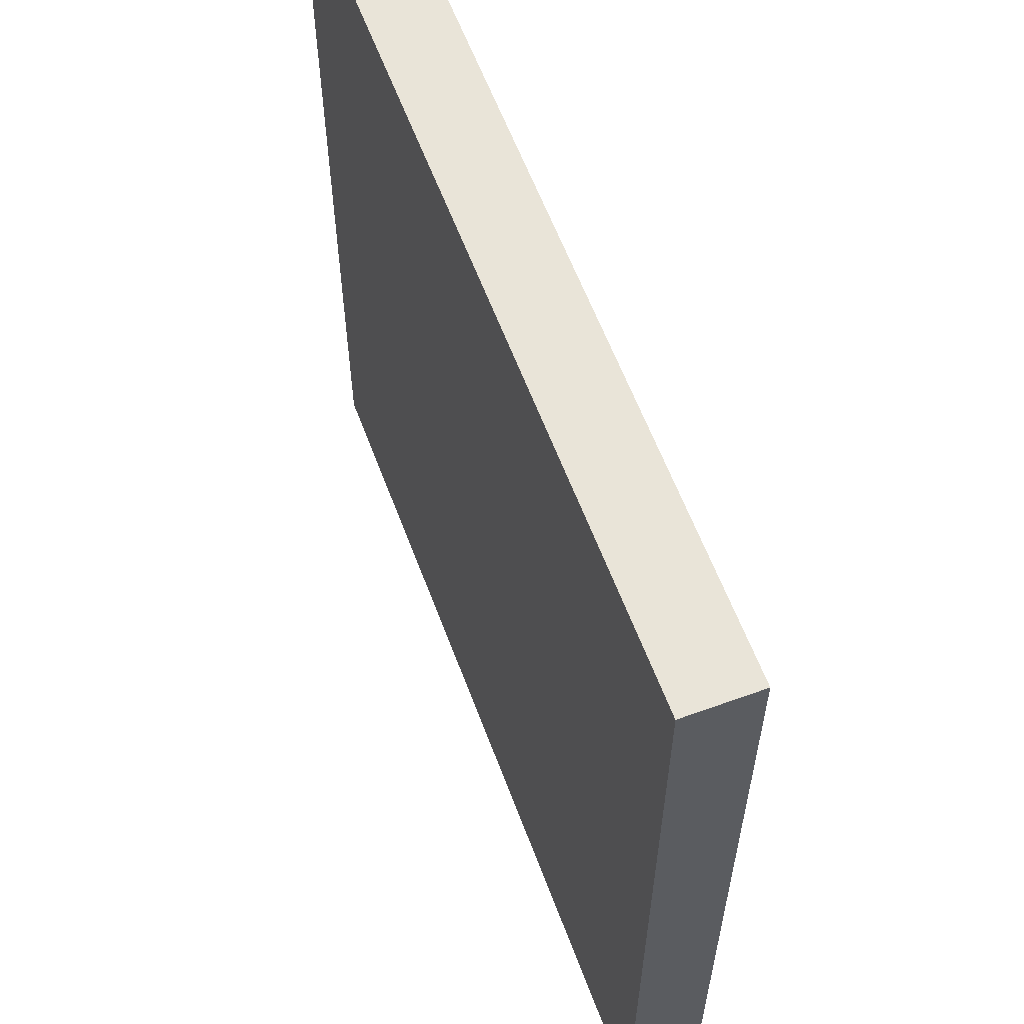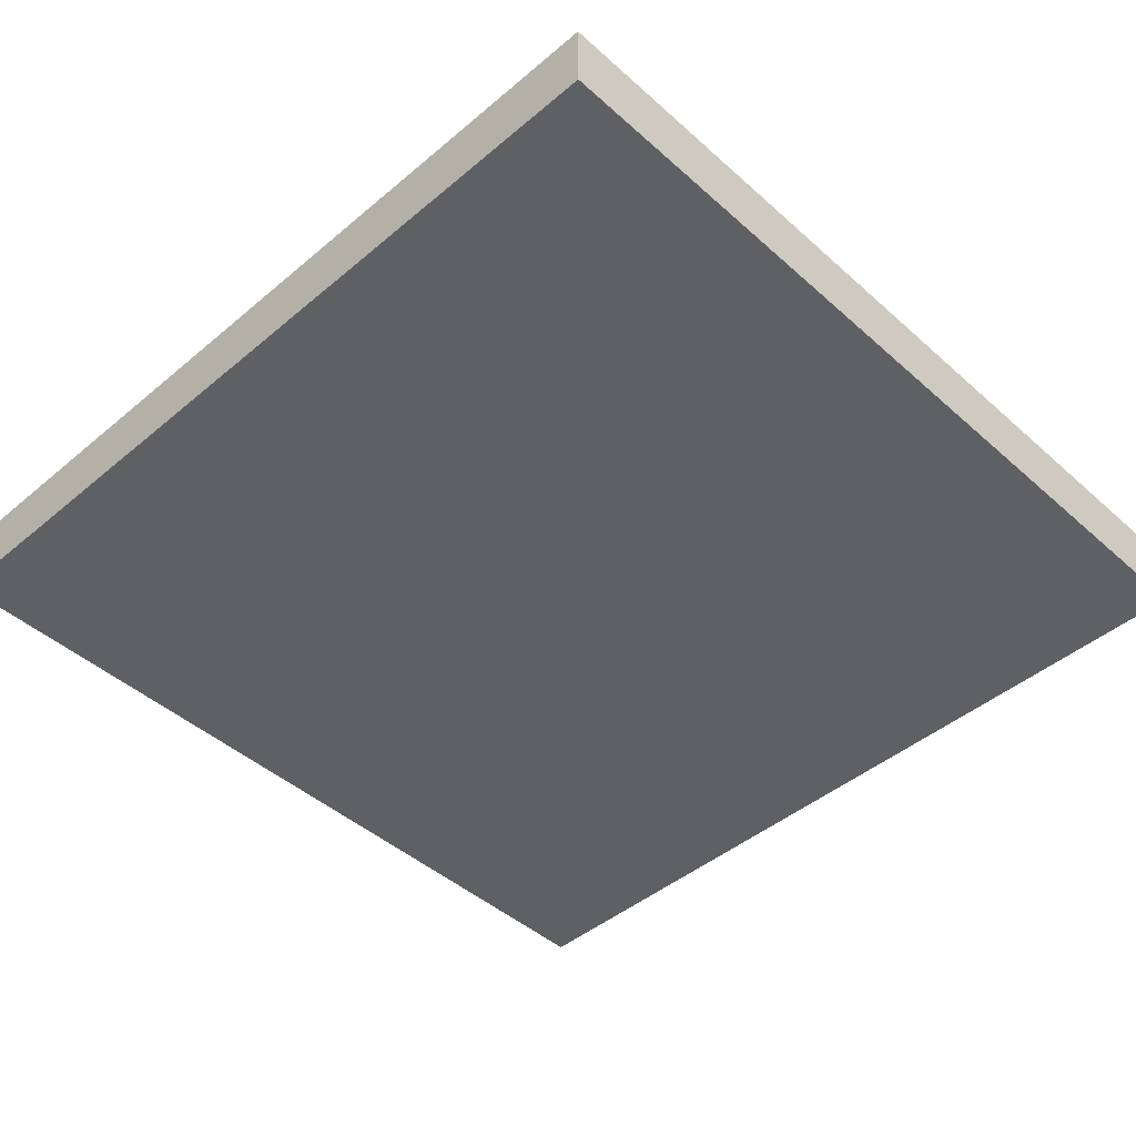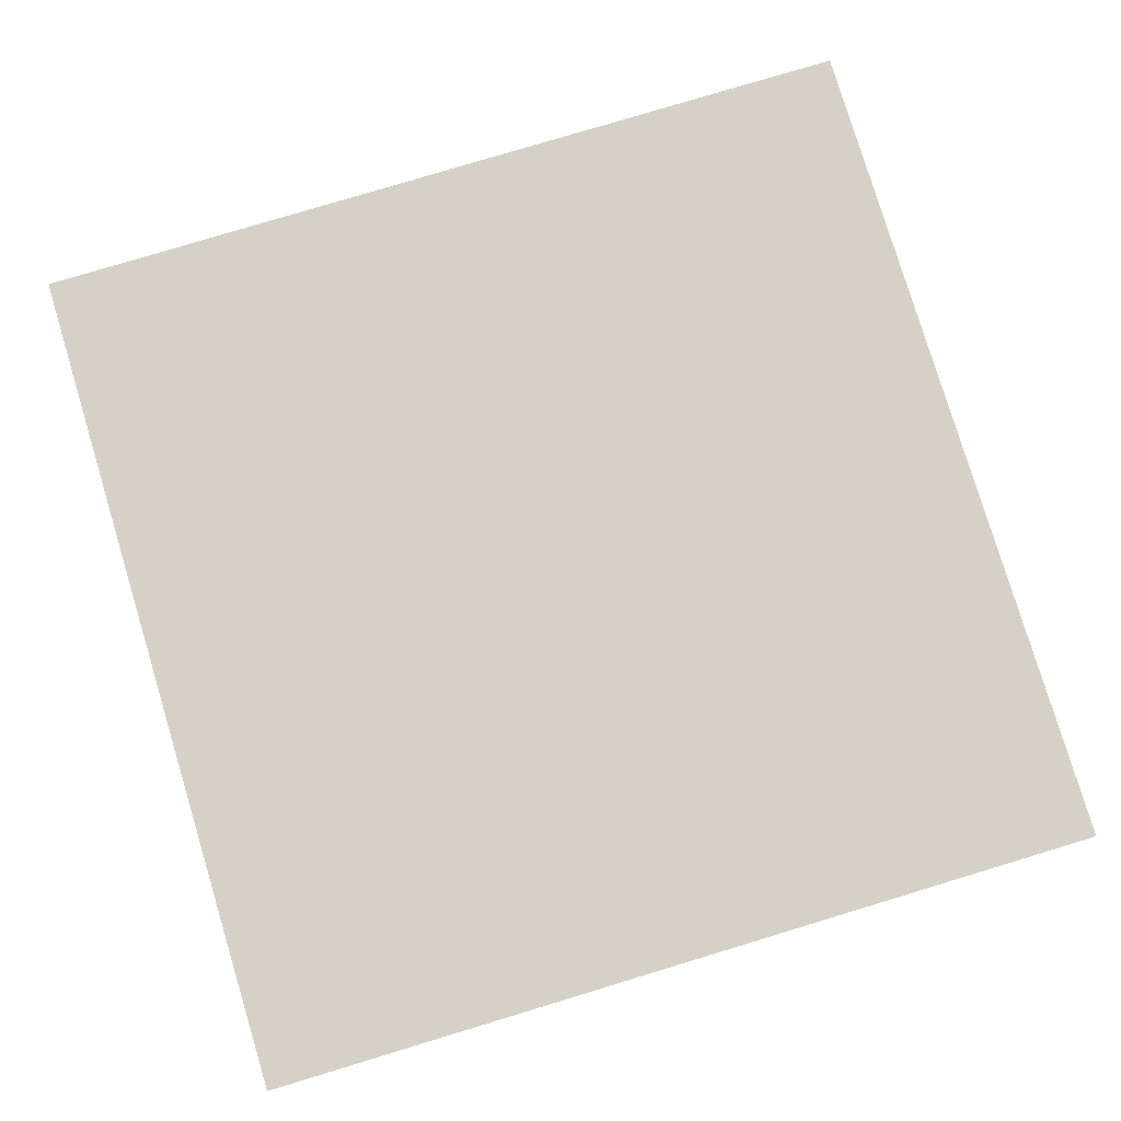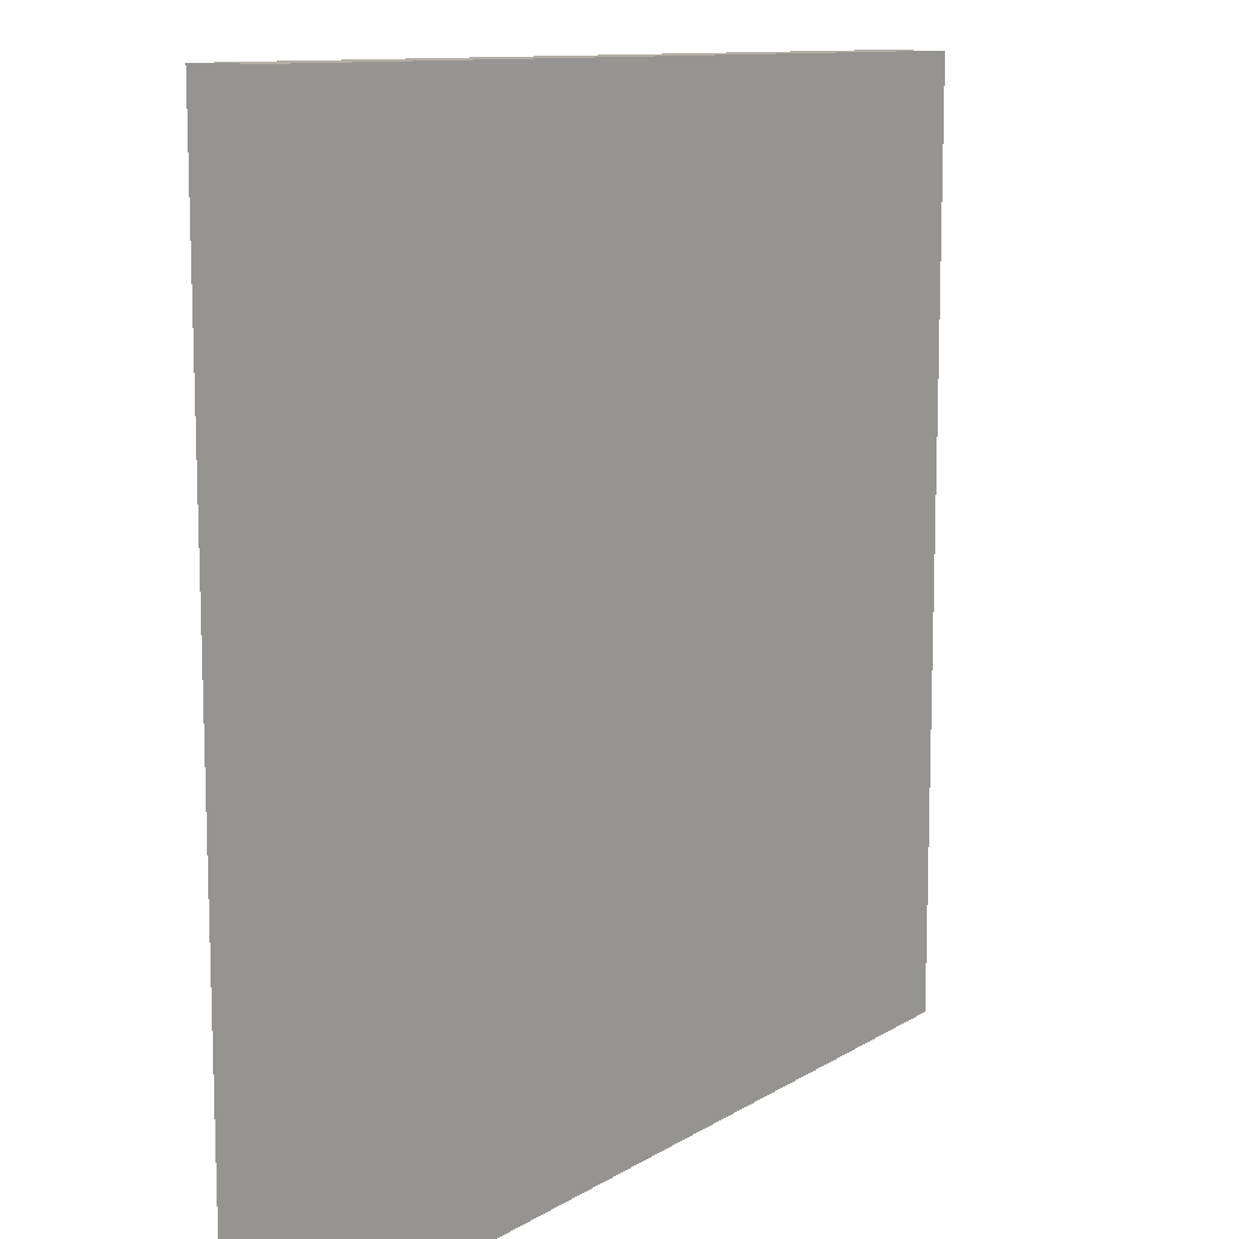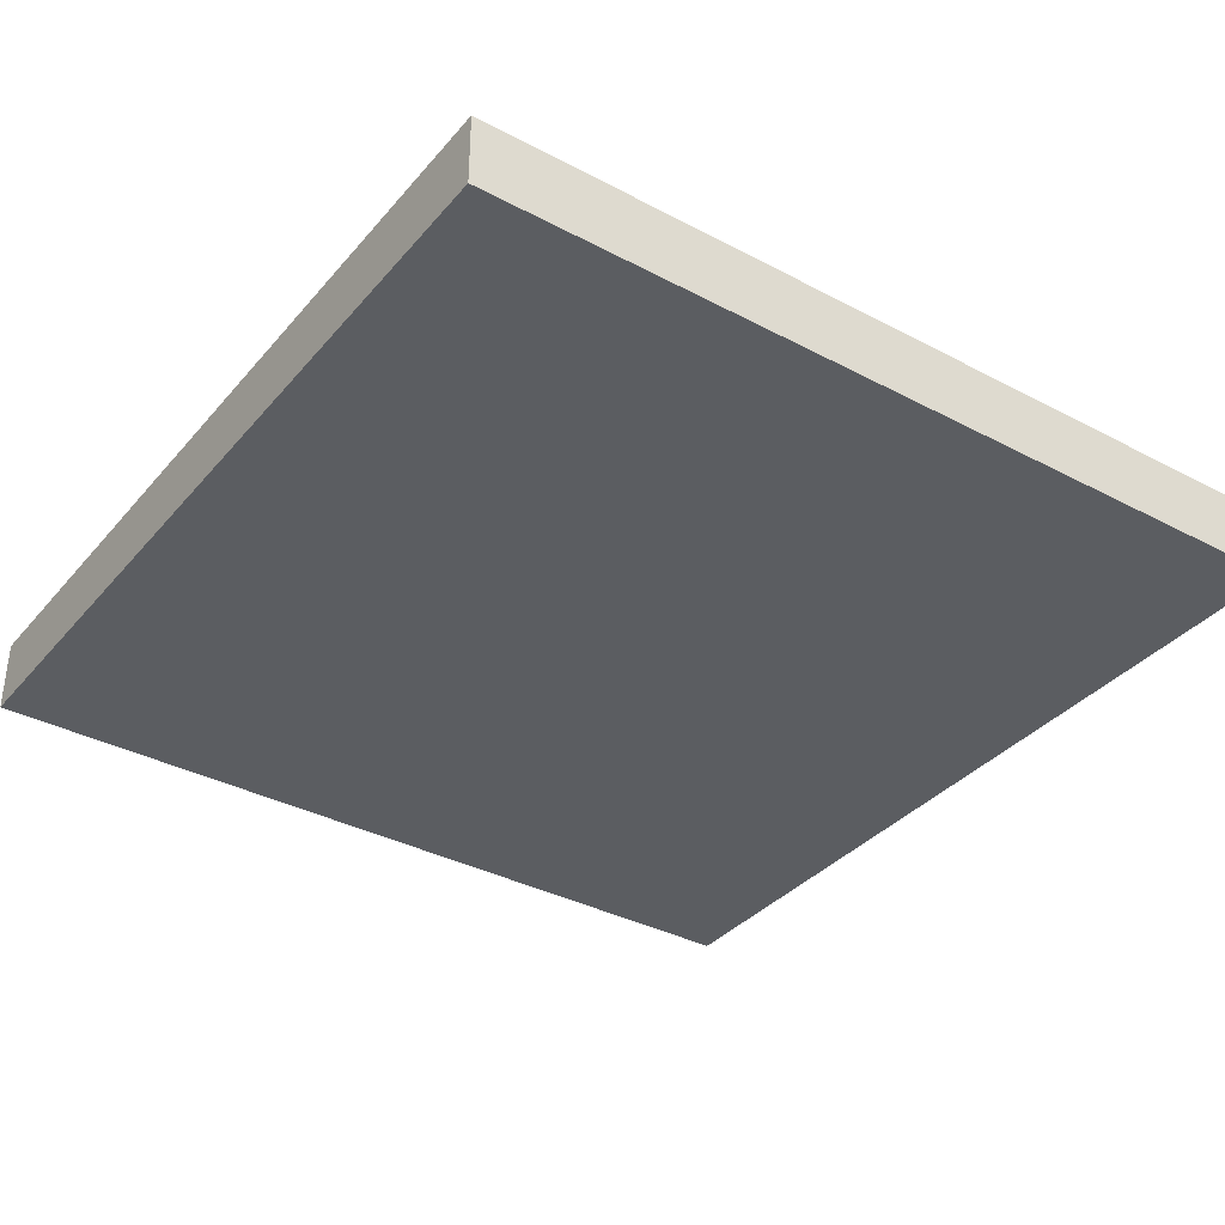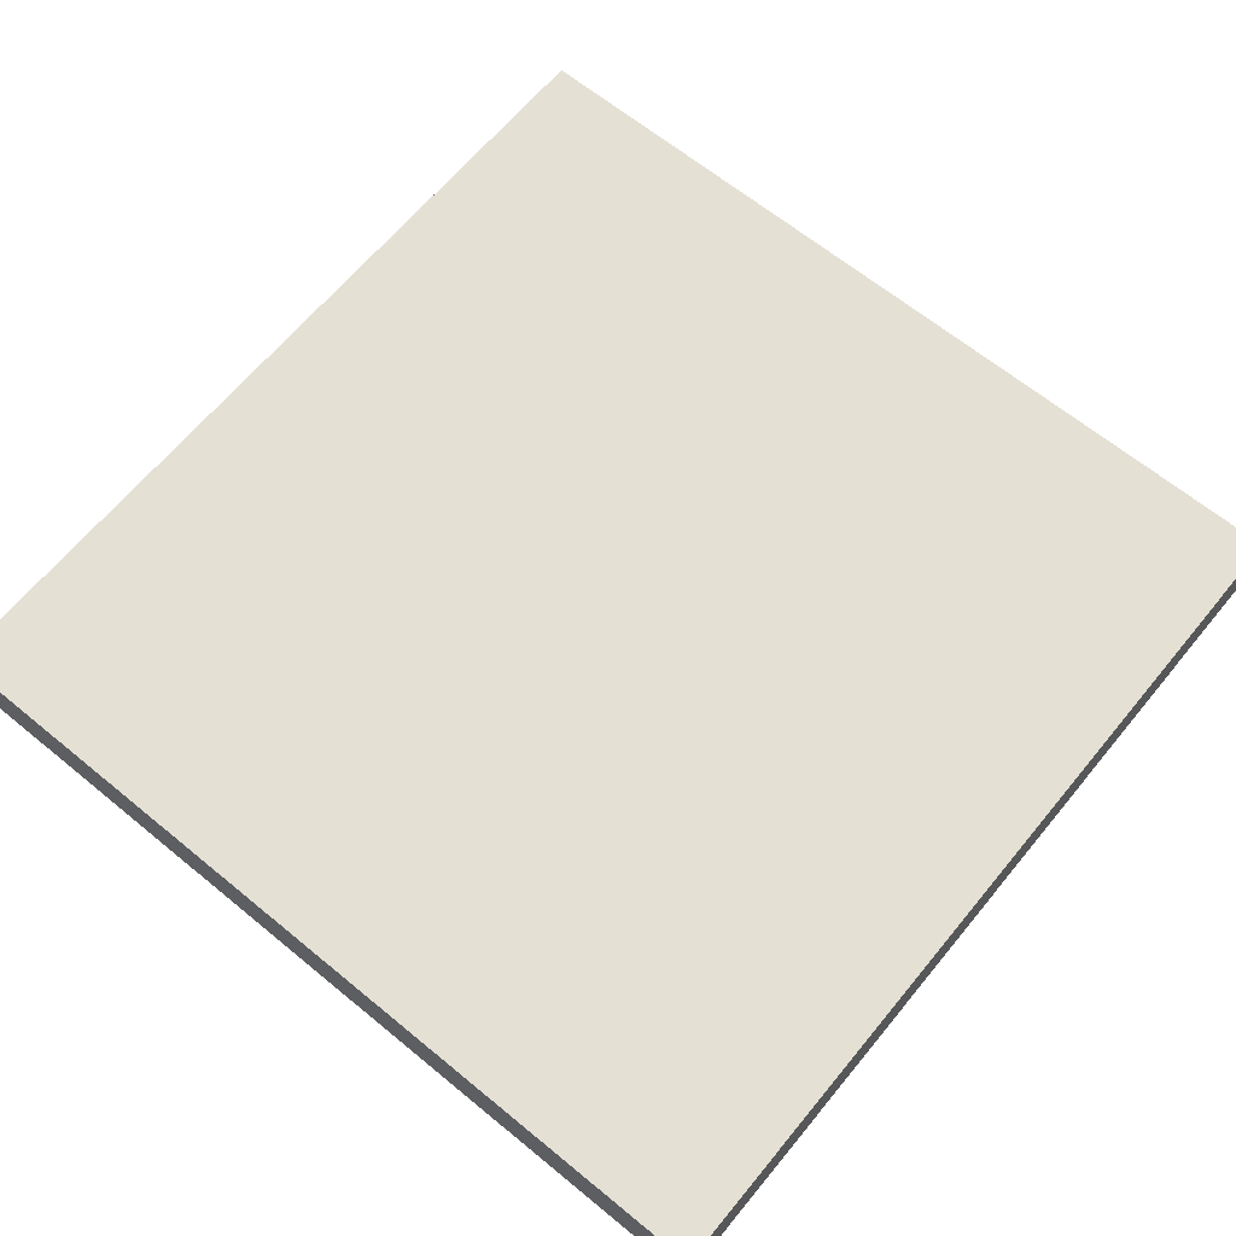
<metadata>
{"format":"obj","ext":"obj","renderer":"f3d","projection":"perspective","resolution":1024,"background":"white","views":[{"elev":60.2,"azim":-110.4,"up":"+Z"},{"elev":-45.0,"azim":-135.8,"up":"+Y"},{"elev":79.4,"azim":-16.8,"up":"+Y"},{"elev":11.3,"azim":-54.7,"up":"+Z"},{"elev":-35.8,"azim":-34.8,"up":"+Y"},{"elev":65.2,"azim":39.5,"up":"+Y"}]}
</metadata>
<code>
o Plane_Plane.002
v 0.495 0.002853 -0.495
v -0.495 0.002851 0.495
v -0.495 0.002853 -0.495
v 0.495 0.002851 0.495
v -0.495 0.08685 0.495
v 0.495 0.08685 -0.495
v -0.495 0.08685 -0.495
v 0.495 0.08685 0.495
f 1 2 3
f 1 4 2
f 5 6 7
f 5 8 6
f 4 5 2
f 4 8 5
f 3 6 1
f 3 7 6
f 1 8 4
f 1 6 8
f 2 7 3
f 2 5 7

</code>
